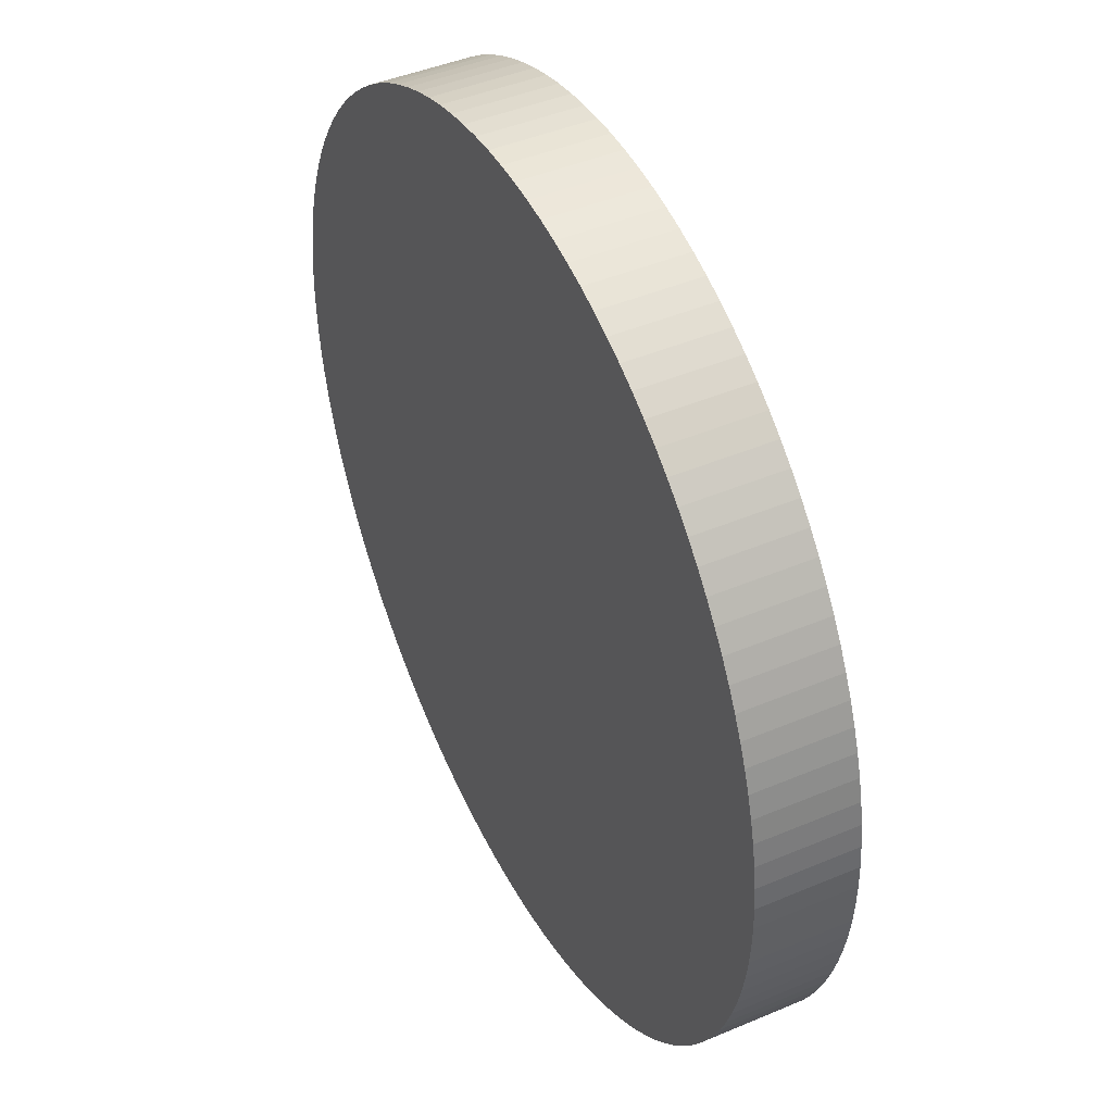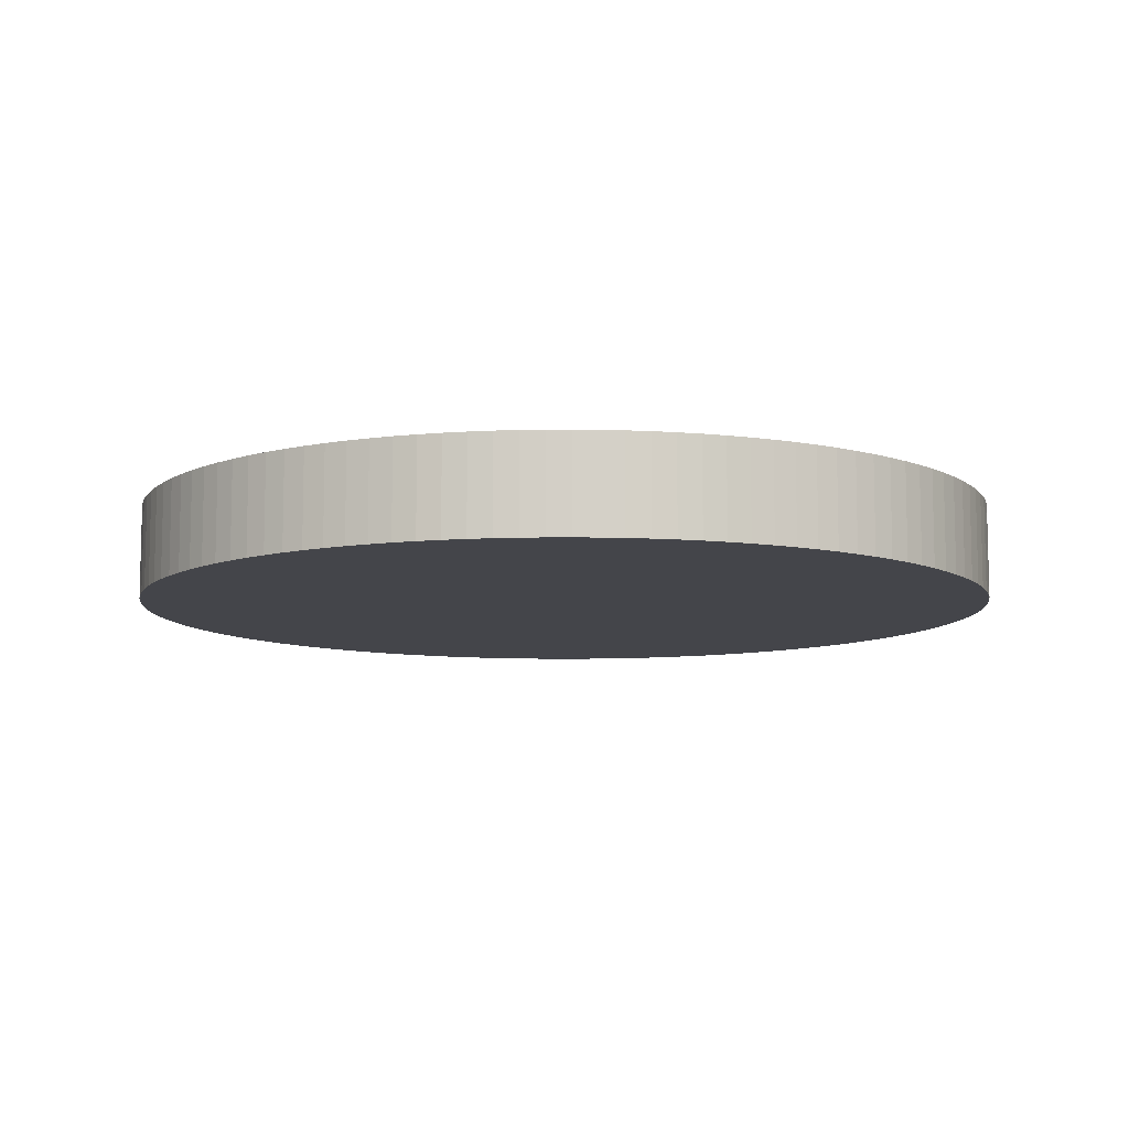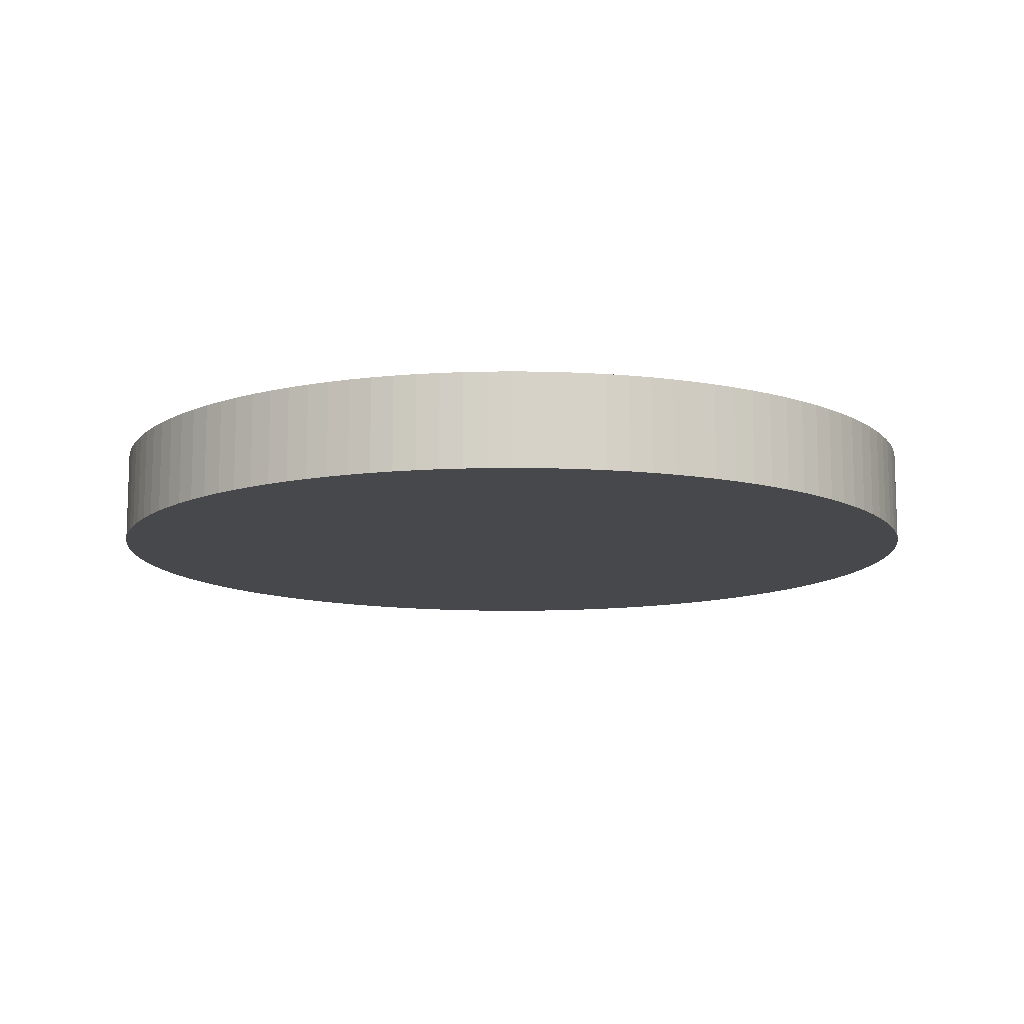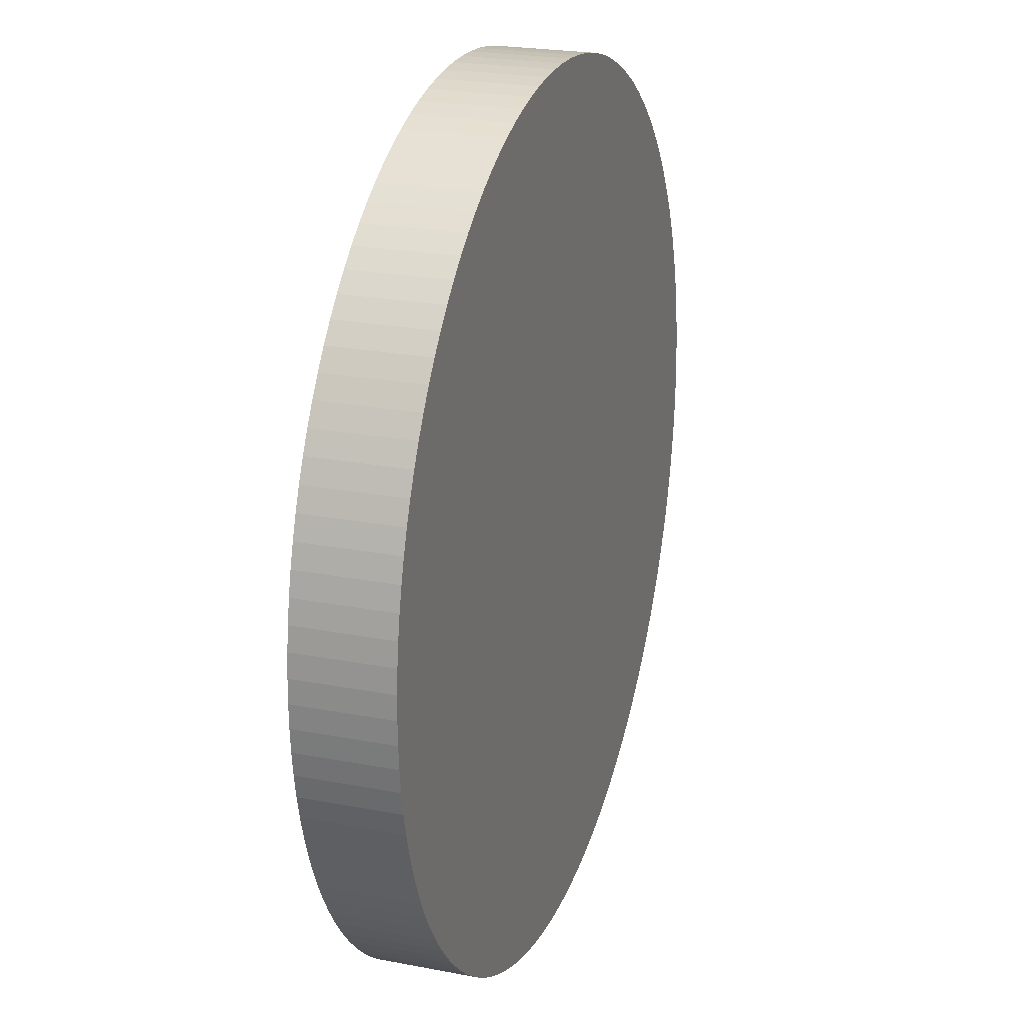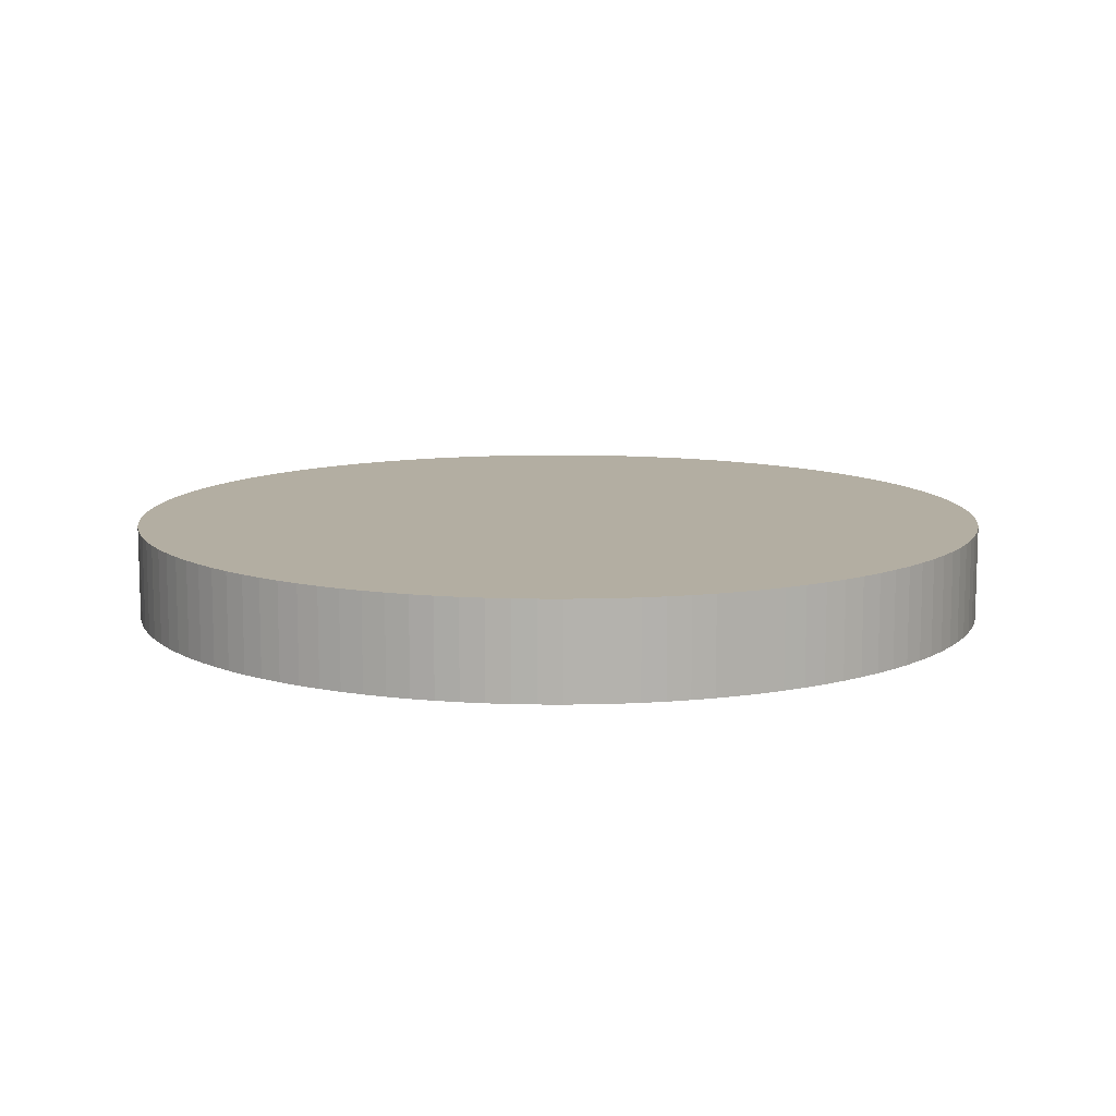
<metadata>
{"format":"obj","ext":"obj","renderer":"f3d","projection":"perspective","resolution":1024,"background":"white","views":[{"elev":44.2,"azim":63.6,"up":"+Y"},{"elev":-9.2,"azim":125.1,"up":"+Z"},{"elev":-11.6,"azim":9.1,"up":"+Z"},{"elev":22.9,"azim":108.2,"up":"+Y"},{"elev":10.8,"azim":92.4,"up":"+Z"}]}
</metadata>
<code>
o Object_Object.000
v 7.383 -5.978 2.053
v 7.686 -5.584 2.053
v 5.174 7.967 2.053
v 4.75 8.227 2.053
v 3.864 8.679 2.053
v 6.718 -6.717 2.053
v 4.313 8.465 2.053
v 7.06 -6.357 2.053
v -9.292 -1.975 2.053
v -9.176 -2.459 2.053
v -9.448 -0.993 2.053
v -9.383 -1.486 2.053
v -9.487 -0.4972 2.053
v -9.035 -2.936 2.053
v -9.5 -3e-06 2.053
v -8.869 -3.405 2.053
v -9.487 0.4972 2.053
v -8.679 -3.864 2.053
v -9.448 0.993 2.053
v 8.869 -3.405 2.053
v 9.035 -2.936 2.053
v 7.383 5.979 2.053
v 7.06 6.357 2.053
v 6.357 7.06 2.053
v 8.465 -4.313 2.053
v 6.718 6.718 2.053
v 8.227 -4.75 2.053
v 5.979 7.383 2.053
v -1.975 9.292 2.053
v 1.486 -9.383 2.053
v -1.486 9.383 2.053
v 1.975 -9.292 2.053
v -0.993 9.448 2.053
v 2.459 -9.176 2.053
v -0.4972 9.487 2.053
v 2.936 -9.035 2.053
v 0 9.5 2.053
v 3.405 8.869 2.053
v 6.357 -7.06 2.053
v 5.979 -7.383 2.053
v 2.936 9.035 2.053
v 2.459 9.176 2.053
v 5.584 -7.686 2.053
v 5.174 -7.967 2.053
v 1.975 9.292 2.053
v 0.993 9.448 2.053
v 4.313 -8.465 2.053
v 1.486 9.383 2.053
v 4.75 -8.227 2.053
v -8.465 -4.313 2.053
v -8.227 -4.75 2.053
v -9.383 1.486 2.053
v 9.176 -2.459 2.053
v 9.292 -1.975 2.053
v 7.967 5.174 2.053
v 7.686 5.584 2.053
v 8.227 4.75 2.053
v 9.383 -1.486 2.053
v 8.465 4.313 2.053
v 9.448 -0.993 2.053
v 8.679 3.864 2.053
v -6.718 6.718 2.053
v -3.864 -8.679 2.053
v -6.357 7.06 2.053
v -3.404 -8.869 2.053
v -2.459 -9.176 2.053
v -1.975 -9.292 2.053
v -5.174 7.967 2.053
v -5.584 7.686 2.053
v -2.936 -9.035 2.053
v -5.979 7.383 2.053
v -4.75 8.227 2.053
v -1.486 -9.383 2.053
v -4.313 8.465 2.053
v -0.993 -9.448 2.053
v -3.864 8.679 2.053
v -0.4972 -9.487 2.053
v -3.404 8.869 2.053
v 0 -9.5 2.053
v -2.936 9.035 2.053
v 0.4972 -9.487 2.053
v -2.459 9.176 2.053
v 0.993 -9.448 2.053
v 3.405 -8.869 2.053
v 3.864 -8.679 2.053
v 0.4972 9.487 2.053
v -6.718 -6.717 2.053
v -6.357 -7.06 2.053
v -8.465 4.313 2.053
v -8.679 3.864 2.053
v -9.176 2.459 2.053
v -7.686 -5.584 2.053
v -9.035 2.936 2.053
v -7.383 -5.978 2.053
v -8.869 3.405 2.053
v -7.06 -6.357 2.053
v -7.967 -5.174 2.053
v -9.292 1.975 2.053
v 9.487 -0.4972 2.053
v 9.5 -3e-06 2.053
v 8.869 3.405 2.053
v 9.035 2.936 2.053
v -7.06 6.357 2.053
v -4.313 -8.465 2.053
v -4.75 -8.227 2.053
v -7.383 5.979 2.053
v -5.174 -7.967 2.053
v -7.686 5.584 2.053
v 9.176 2.459 2.053
v 9.448 0.993 2.053
v 9.292 1.975 2.053
v 9.487 0.4972 2.053
v 9.383 1.486 2.053
v -8.227 4.75 2.053
v -5.979 -7.383 2.053
v -7.967 5.174 2.053
v -5.584 -7.686 2.053
v 5.584 7.686 2.053
v 7.967 -5.174 2.053
v 8.679 -3.864 2.053
v -9.5 -2e-06 -3e-06
v -9.487 0.4972 -3e-06
v 8.679 -3.864 -4e-06
v 8.465 -4.313 -4e-06
v 8.227 -4.75 -5e-06
v -9.487 -0.4972 -3e-06
v -9.448 -0.993 -3e-06
v 7.967 -5.174 -5e-06
v 7.686 -5.584 -5e-06
v -9.383 -1.486 -4e-06
v -9.292 -1.975 -4e-06
v 7.383 -5.978 -5e-06
v -9.176 -2.459 -4e-06
v 7.06 -6.357 -5e-06
v 5.174 7.967 -0
v 5.584 7.686 -0
v -1.486 9.383 0
v -0.993 9.448 0
v 4.75 8.227 -0
v -0.4972 9.487 0
v 4.313 8.465 -0
v 6.718 -6.717 -5e-06
v 6.357 -7.06 -5e-06
v -8.869 -3.405 -4e-06
v -9.035 -2.936 -4e-06
v -9.448 0.993 -3e-06
v 8.869 -3.405 -4e-06
v 9.035 -2.936 -4e-06
v 7.383 5.979 -1e-06
v 7.686 5.584 -1e-06
v -4.313 8.465 -0
v -3.864 8.679 -0
v 7.06 6.357 -1e-06
v -3.404 8.869 0
v 6.718 6.718 -1e-06
v 6.357 7.06 -1e-06
v 5.979 7.383 -0
v -2.459 9.176 0
v -1.975 9.292 0
v 0 9.5 0
v 0.4972 9.487 0
v 3.864 8.679 -0
v 3.405 8.869 0
v 2.936 9.035 0
v 2.459 9.176 0
v 1.975 9.292 0
v 1.486 9.383 0
v 0.993 9.448 0
v 4.313 -8.465 -6e-06
v 3.864 -8.679 -6e-06
v -7.383 -5.978 -5e-06
v -7.686 -5.584 -5e-06
v 4.75 -8.227 -6e-06
v -7.967 -5.174 -5e-06
v 5.174 -7.967 -6e-06
v -8.227 -4.75 -5e-06
v 5.584 -7.686 -6e-06
v 5.979 -7.383 -5e-06
v -8.465 -4.313 -4e-06
v -8.679 -3.864 -4e-06
v -9.383 1.486 -2e-06
v -9.292 1.975 -2e-06
v 9.176 -2.459 -4e-06
v 7.967 5.174 -1e-06
v -4.75 8.227 -0
v -5.174 7.967 -0
v 8.227 4.75 -1e-06
v -5.584 7.686 -0
v 8.465 4.313 -2e-06
v 8.679 3.864 -2e-06
v 8.869 3.405 -2e-06
v -6.357 7.06 -1e-06
v -5.979 7.383 -0
v -3.864 -8.679 -6e-06
v -4.313 -8.465 -6e-06
v 0 -9.5 -6e-06
v -0.4972 -9.487 -6e-06
v -0.993 -9.448 -6e-06
v -3.404 -8.869 -6e-06
v -2.936 -9.035 -6e-06
v -1.486 -9.383 -6e-06
v -1.975 -9.292 -6e-06
v -2.459 -9.176 -6e-06
v -2.936 9.035 0
v 0.4972 -9.487 -6e-06
v 0.993 -9.448 -6e-06
v -4.75 -8.227 -6e-06
v -5.174 -7.967 -6e-06
v 1.486 -9.383 -6e-06
v -5.584 -7.686 -6e-06
v 1.975 -9.292 -6e-06
v 2.459 -9.176 -6e-06
v -5.979 -7.383 -5e-06
v -6.357 -7.06 -5e-06
v 2.936 -9.035 -6e-06
v -6.718 -6.717 -5e-06
v 3.405 -8.869 -6e-06
v -7.06 -6.357 -5e-06
v -8.465 4.313 -2e-06
v -8.227 4.75 -1e-06
v 9.487 0.4972 -3e-06
v 9.5 -2e-06 -3e-06
v 9.487 -0.4972 -3e-06
v -8.679 3.864 -2e-06
v -8.869 3.405 -2e-06
v 9.448 -0.993 -3e-06
v -9.035 2.936 -2e-06
v 9.383 -1.486 -4e-06
v -9.176 2.459 -2e-06
v 9.292 -1.975 -4e-06
v 9.035 2.936 -2e-06
v 9.176 2.459 -2e-06
v -7.06 6.357 -1e-06
v -6.718 6.718 -1e-06
v -7.383 5.979 -1e-06
v -7.686 5.584 -1e-06
v 9.292 1.975 -2e-06
v 9.383 1.486 -2e-06
v 9.448 0.993 -3e-06
v -7.967 5.174 -1e-06
f 121 15 122
f 121 122 123
f 124 121 123
f 123 120 124
f 124 120 25
f 124 25 125
f 125 126 124
f 127 126 125
f 128 127 125
f 125 27 128
f 128 27 119
f 119 2 128
f 2 129 128
f 129 130 128
f 131 130 129
f 132 131 129
f 133 131 132
f 134 133 132
f 8 134 132
f 1 8 132
f 132 2 1
f 135 4 3
f 3 118 135
f 118 136 135
f 136 137 135
f 137 138 135
f 135 138 139
f 138 140 139
f 139 140 141
f 4 139 141
f 7 4 141
f 141 5 7
f 142 8 6
f 142 6 143
f 143 144 142
f 144 145 142
f 142 145 134
f 144 16 145
f 145 16 14
f 145 14 133
f 133 14 10
f 10 9 133
f 12 11 130
f 11 127 130
f 130 9 12
f 126 11 13
f 126 13 121
f 17 19 122
f 19 146 122
f 122 146 147
f 147 146 148
f 148 21 147
f 147 21 20
f 147 20 123
f 149 23 22
f 149 22 150
f 150 151 149
f 151 152 149
f 149 152 153
f 152 154 153
f 153 154 155
f 23 153 155
f 26 23 155
f 155 24 26
f 156 28 24
f 157 28 156
f 156 158 157
f 158 159 157
f 157 159 136
f 158 82 159
f 159 82 29
f 159 29 137
f 137 29 31
f 138 31 33
f 33 35 138
f 160 35 37
f 37 86 160
f 86 161 160
f 160 161 162
f 141 160 162
f 162 161 163
f 163 38 162
f 162 38 5
f 41 38 164
f 164 42 41
f 165 45 42
f 166 45 165
f 167 166 165
f 164 167 165
f 168 167 164
f 163 168 164
f 168 46 167
f 167 46 48
f 169 49 47
f 169 47 170
f 170 171 169
f 171 172 169
f 169 172 173
f 172 174 173
f 173 174 175
f 49 173 175
f 44 49 175
f 174 176 175
f 175 176 177
f 177 43 175
f 177 40 43
f 178 40 177
f 177 179 178
f 179 180 178
f 178 180 143
f 18 180 179
f 50 18 179
f 179 51 50
f 181 19 52
f 181 52 182
f 181 182 183
f 148 181 183
f 183 53 148
f 183 54 53
f 56 55 150
f 55 184 150
f 184 185 150
f 186 185 184
f 187 186 184
f 188 186 187
f 189 188 187
f 59 189 187
f 57 59 187
f 187 55 57
f 190 59 61
f 61 101 190
f 101 191 190
f 191 192 190
f 192 193 190
f 190 193 189
f 71 193 192
f 64 71 192
f 192 62 64
f 194 65 63
f 194 63 195
f 194 195 196
f 197 194 196
f 196 79 197
f 197 79 77
f 197 77 198
f 198 199 197
f 200 199 198
f 201 200 198
f 198 75 201
f 201 75 73
f 201 73 202
f 202 203 201
f 66 203 202
f 67 66 202
f 69 68 188
f 69 188 193
f 199 70 65
f 200 66 70
f 185 68 72
f 185 72 151
f 151 72 74
f 203 66 200
f 202 73 67
f 152 74 76
f 76 78 152
f 203 200 201
f 200 70 199
f 198 77 75
f 204 78 80
f 80 82 204
f 205 83 81
f 205 81 196
f 206 83 205
f 205 207 206
f 207 208 206
f 206 208 209
f 209 30 206
f 208 210 209
f 209 210 211
f 211 32 209
f 211 34 32
f 212 34 211
f 211 213 212
f 213 214 212
f 212 214 215
f 214 216 215
f 215 216 217
f 217 84 215
f 215 84 36
f 217 85 84
f 170 85 217
f 217 218 170
f 216 218 217
f 96 218 216
f 87 96 216
f 216 88 87
f 219 90 89
f 219 89 220
f 219 220 221
f 222 219 221
f 221 112 222
f 222 112 100
f 100 99 222
f 99 223 222
f 223 224 222
f 225 224 223
f 226 225 223
f 227 225 226
f 228 227 226
f 226 60 228
f 226 99 60
f 229 227 228
f 230 229 228
f 228 58 230
f 230 58 54
f 182 229 230
f 182 98 229
f 229 98 91
f 91 93 229
f 225 93 95
f 224 95 90
f 171 96 94
f 172 94 92
f 92 97 172
f 176 97 51
f 93 227 229
f 227 93 225
f 225 95 224
f 223 99 226
f 231 101 102
f 102 109 231
f 109 232 231
f 232 233 231
f 233 234 231
f 231 234 191
f 233 103 234
f 234 103 62
f 235 108 106
f 235 106 233
f 236 108 235
f 236 235 237
f 238 236 237
f 113 238 237
f 111 113 237
f 237 109 111
f 239 113 110
f 239 110 221
f 238 113 239
f 239 240 238
f 220 240 239
f 220 114 240
f 240 114 116
f 240 116 236
f 213 117 115
f 210 117 213
f 214 115 88
f 240 236 238
f 237 235 232
f 236 116 108
f 107 117 208
f 208 105 107
f 104 105 195
f 105 207 195
f 233 106 103
f 235 233 232
f 232 109 237
f 221 110 112
f 224 219 222
f 221 220 239
f 220 89 114
f 224 90 219
f 218 96 171
f 214 88 216
f 213 115 214
f 34 212 215
f 210 213 211
f 117 210 208
f 207 105 208
f 195 207 205
f 206 30 83
f 154 78 204
f 196 81 79
f 199 194 197
f 196 195 205
f 195 63 104
f 199 65 194
f 234 62 192
f 71 69 193
f 234 192 191
f 191 101 231
f 228 60 58
f 189 59 190
f 193 188 189
f 68 186 188
f 186 68 185
f 184 55 187
f 230 54 183
f 183 182 230
f 182 52 98
f 176 51 179
f 180 18 144
f 40 178 143
f 176 179 177
f 174 97 176
f 97 174 172
f 171 94 172
f 218 171 170
f 170 47 85
f 173 49 169
f 168 86 46
f 167 48 166
f 166 48 45
f 175 43 44
f 165 42 164
f 39 40 143
f 38 163 164
f 161 168 163
f 161 86 168
f 140 35 160
f 36 34 215
f 209 32 30
f 82 158 204
f 204 158 156
f 155 204 156
f 157 118 28
f 156 24 155
f 154 204 155
f 78 154 152
f 151 74 152
f 185 151 150
f 150 22 56
f 153 23 149
f 148 53 21
f 146 181 148
f 146 19 181
f 144 18 16
f 180 144 143
f 143 6 39
f 162 5 141
f 140 160 141
f 35 140 138
f 137 31 138
f 159 137 136
f 136 118 157
f 139 4 135
f 134 8 142
f 145 133 134
f 9 131 133
f 131 9 130
f 129 2 132
f 130 127 128
f 127 11 126
f 125 25 27
f 123 20 120
f 126 121 124
f 123 122 147
f 122 15 17
f 121 13 15
f 1 2 3
f 4 1 3
f 5 6 7
f 6 8 7
f 9 10 11
f 12 9 11
f 11 10 13
f 10 14 13
f 13 14 15
f 14 16 15
f 15 16 17
f 16 18 17
f 17 18 19
f 20 21 22
f 23 20 22
f 24 25 26
f 27 25 24
f 28 27 24
f 29 30 31
f 30 32 31
f 31 32 33
f 33 34 35
f 34 36 35
f 35 36 37
f 38 39 5
f 40 39 38
f 41 40 38
f 42 43 41
f 44 43 42
f 45 44 42
f 46 47 48
f 47 49 48
f 48 49 45
f 50 51 52
f 19 50 52
f 53 54 55
f 56 53 55
f 57 58 59
f 58 60 59
f 59 60 61
f 62 63 64
f 63 65 64
f 66 67 68
f 69 66 68
f 70 66 69
f 71 70 69
f 65 70 71
f 68 67 72
f 72 73 74
f 67 73 72
f 73 75 74
f 74 75 76
f 76 77 78
f 75 77 76
f 77 79 78
f 78 79 80
f 80 81 82
f 81 83 82
f 84 85 86
f 86 85 46
f 87 88 89
f 90 87 89
f 91 92 93
f 92 94 93
f 93 94 95
f 94 96 95
f 95 96 90
f 97 92 91
f 98 97 91
f 51 97 98
f 99 100 101
f 101 100 102
f 103 104 62
f 105 104 103
f 106 105 103
f 107 105 106
f 108 107 106
f 109 110 111
f 112 110 109
f 113 111 110
f 114 115 116
f 115 117 116
f 116 117 108
f 88 115 114
f 117 107 108
f 102 112 109
f 100 112 102
f 89 88 114
f 96 87 90
f 79 81 80
f 104 63 62
f 64 65 71
f 61 99 101
f 60 99 61
f 54 58 57
f 21 53 56
f 55 54 57
f 52 51 98
f 85 47 46
f 49 44 45
f 43 40 41
f 37 84 86
f 36 84 37
f 32 34 33
f 83 30 29
f 82 83 29
f 118 119 28
f 26 120 23
f 120 20 23
f 22 21 56
f 18 50 19
f 39 6 5
f 7 8 4
f 3 2 118
f 8 1 4
f 2 119 118
f 119 27 28
f 25 120 26

</code>
